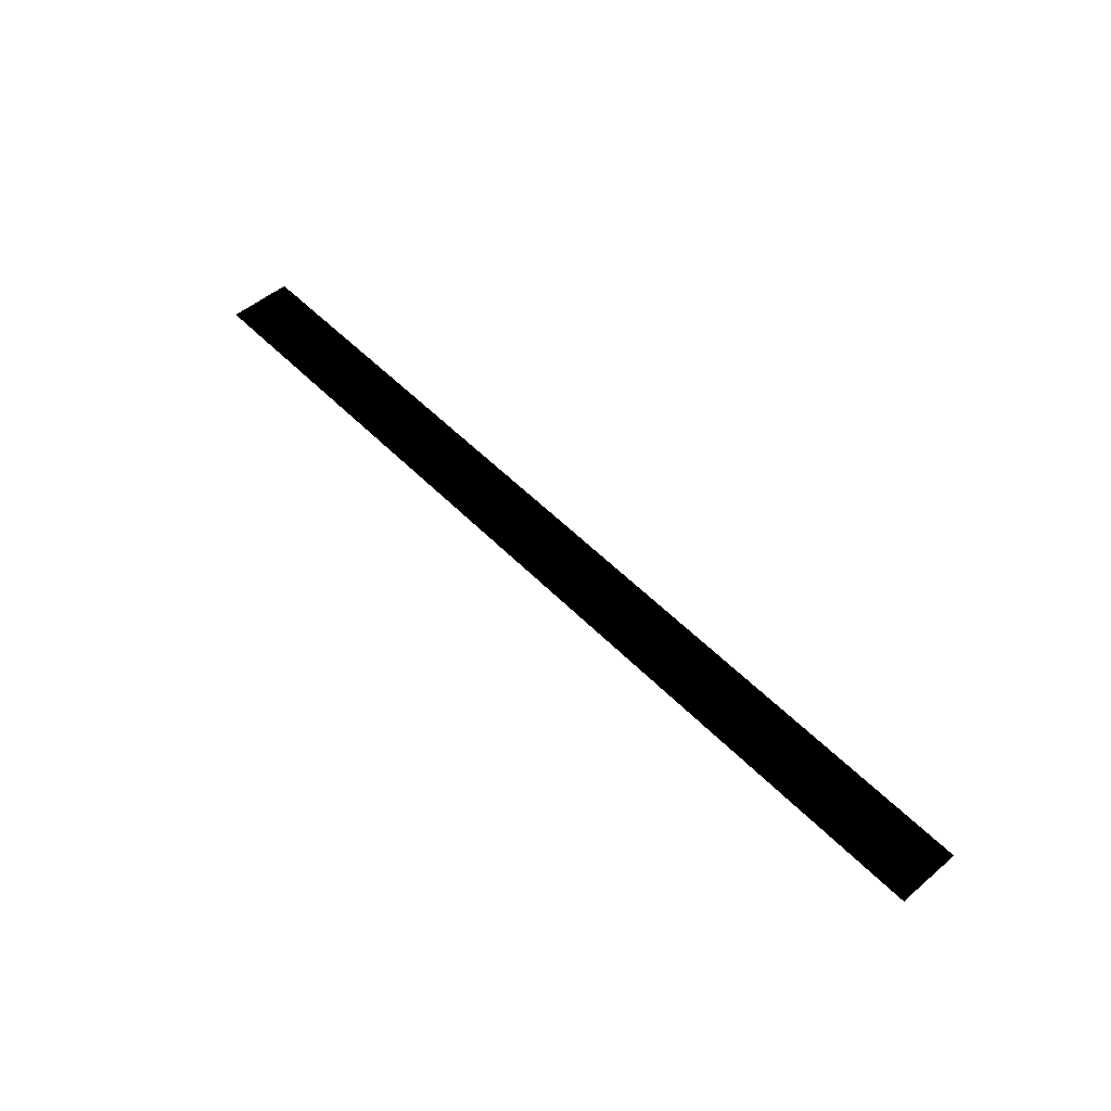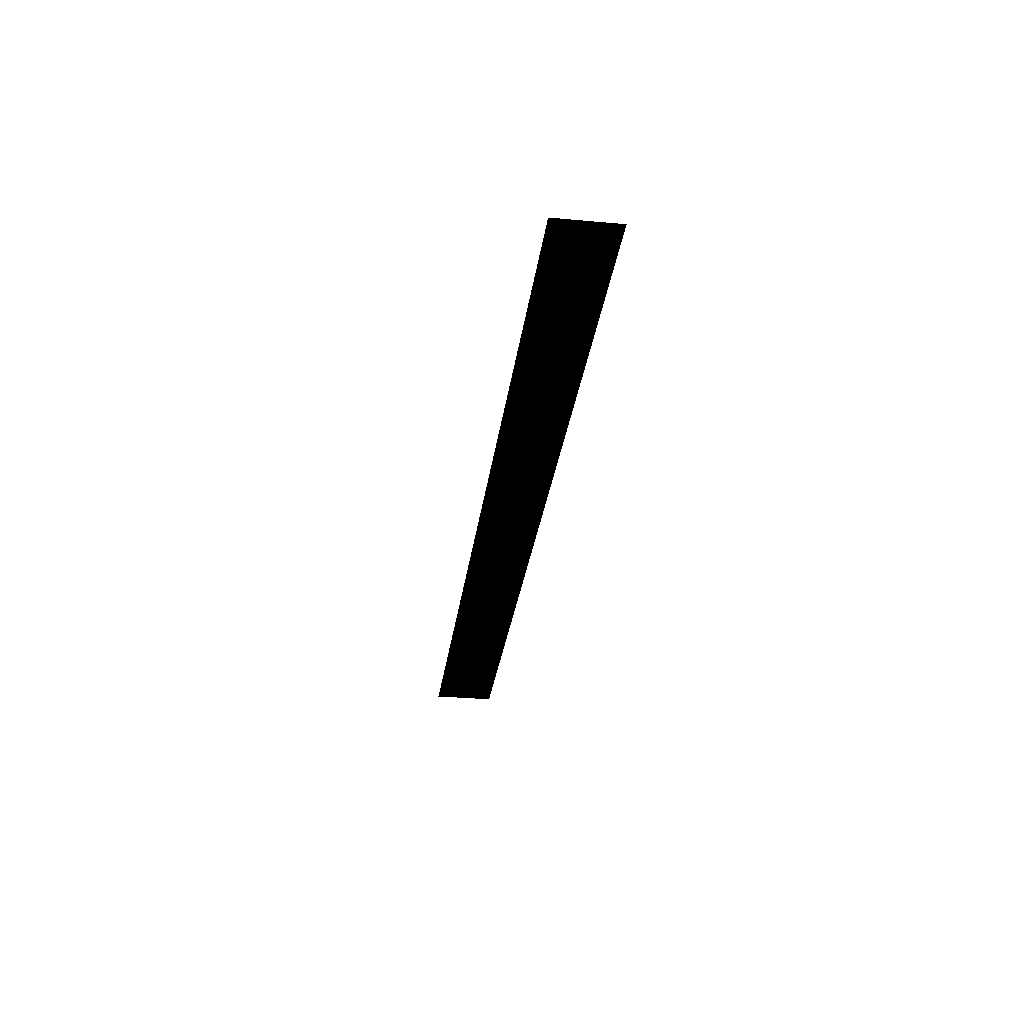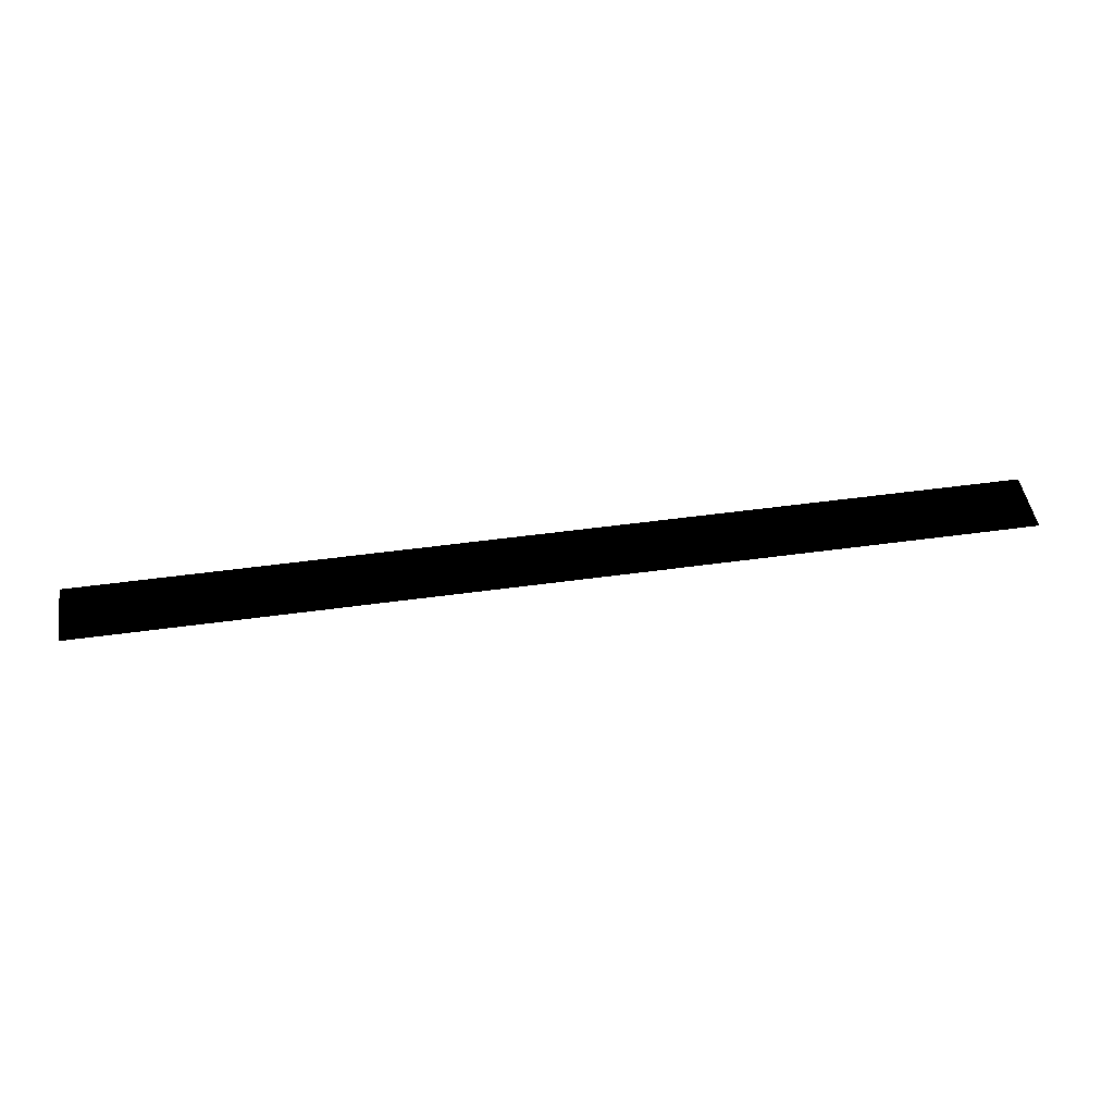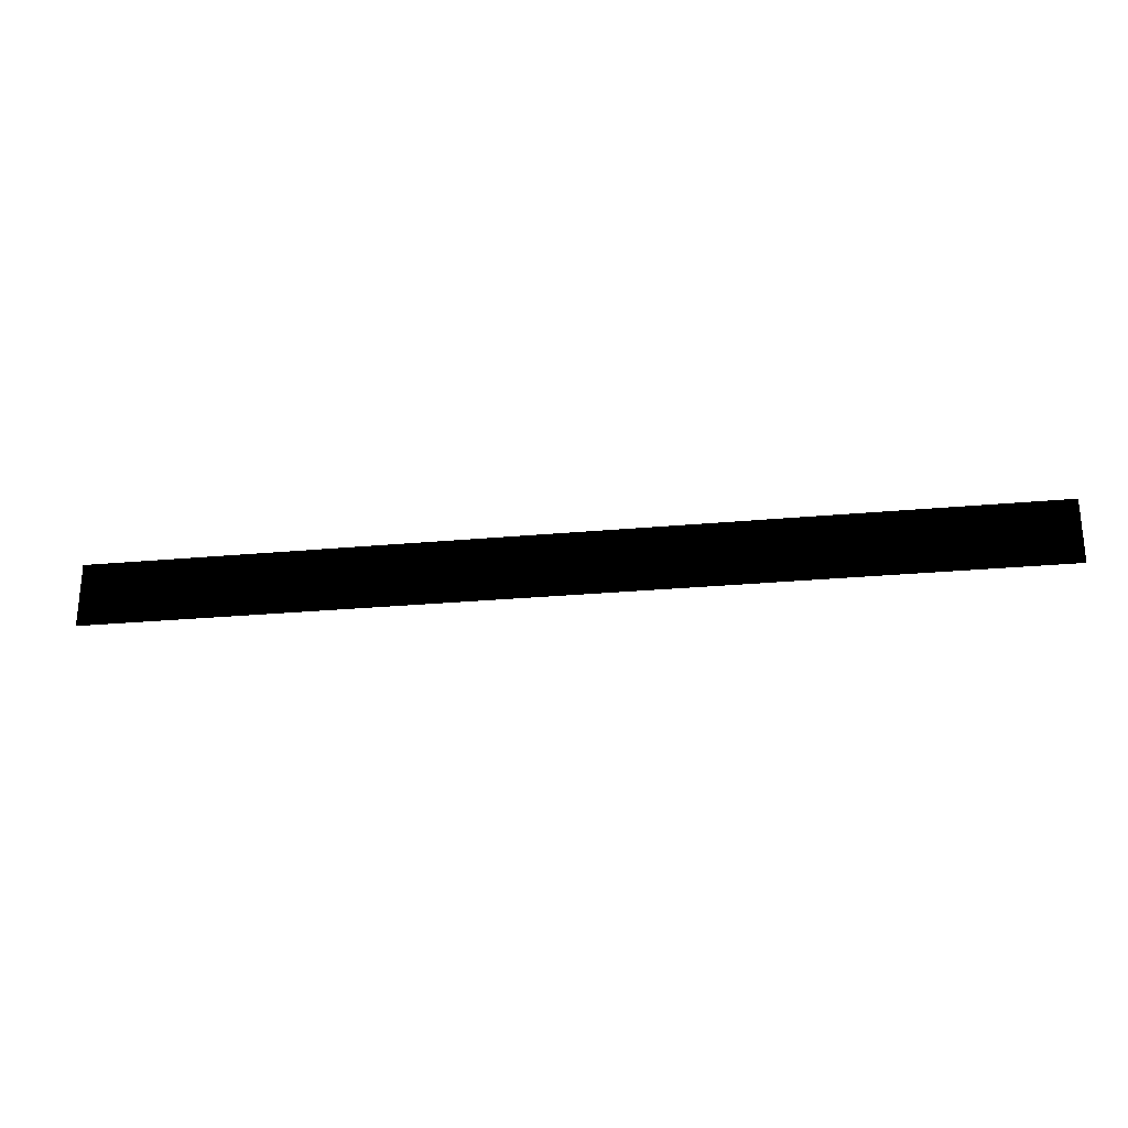
<metadata>
{"format":"obj","ext":"obj","renderer":"f3d","projection":"perspective","resolution":1024,"background":"white","views":[{"elev":52.1,"azim":47.6,"up":"+Z"},{"elev":-30.5,"azim":82.5,"up":"+Z"},{"elev":47.3,"azim":-9.0,"up":"+Z"},{"elev":-26.0,"azim":-171.6,"up":"+Y"}]}
</metadata>
<code>
g grasslandsBG_Front_Geo
v -24.74 -1.05 -2.098e-05
v -24.74 1.835 -2.098e-05
v 17.24 1.835 -2.098e-05
v 17.24 -1.05 -2.098e-05
g grasslandsBG_Front_Geo_0
f 3 2 1
f 4 3 1

</code>
